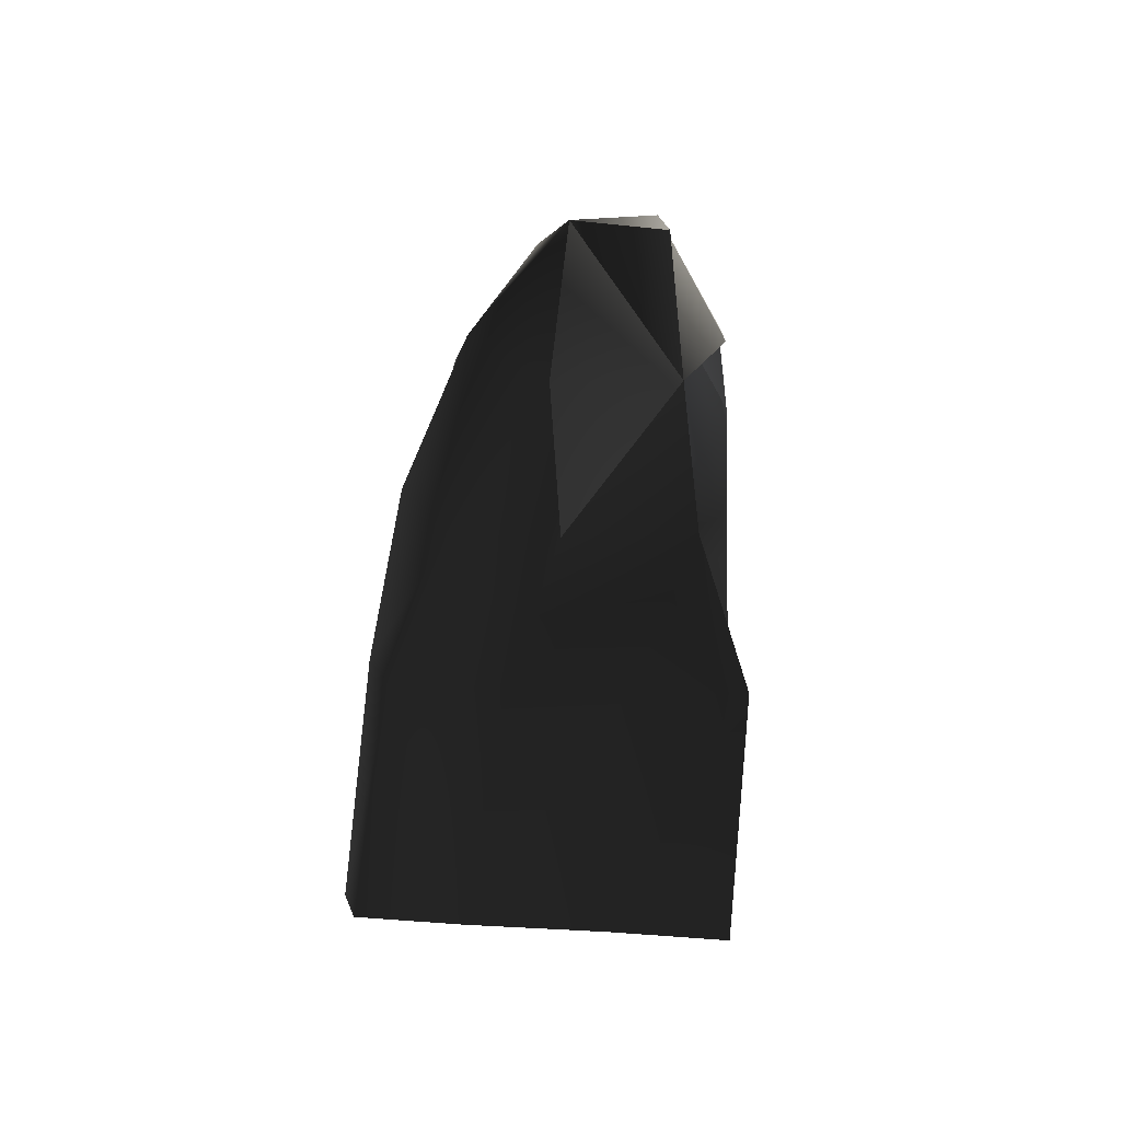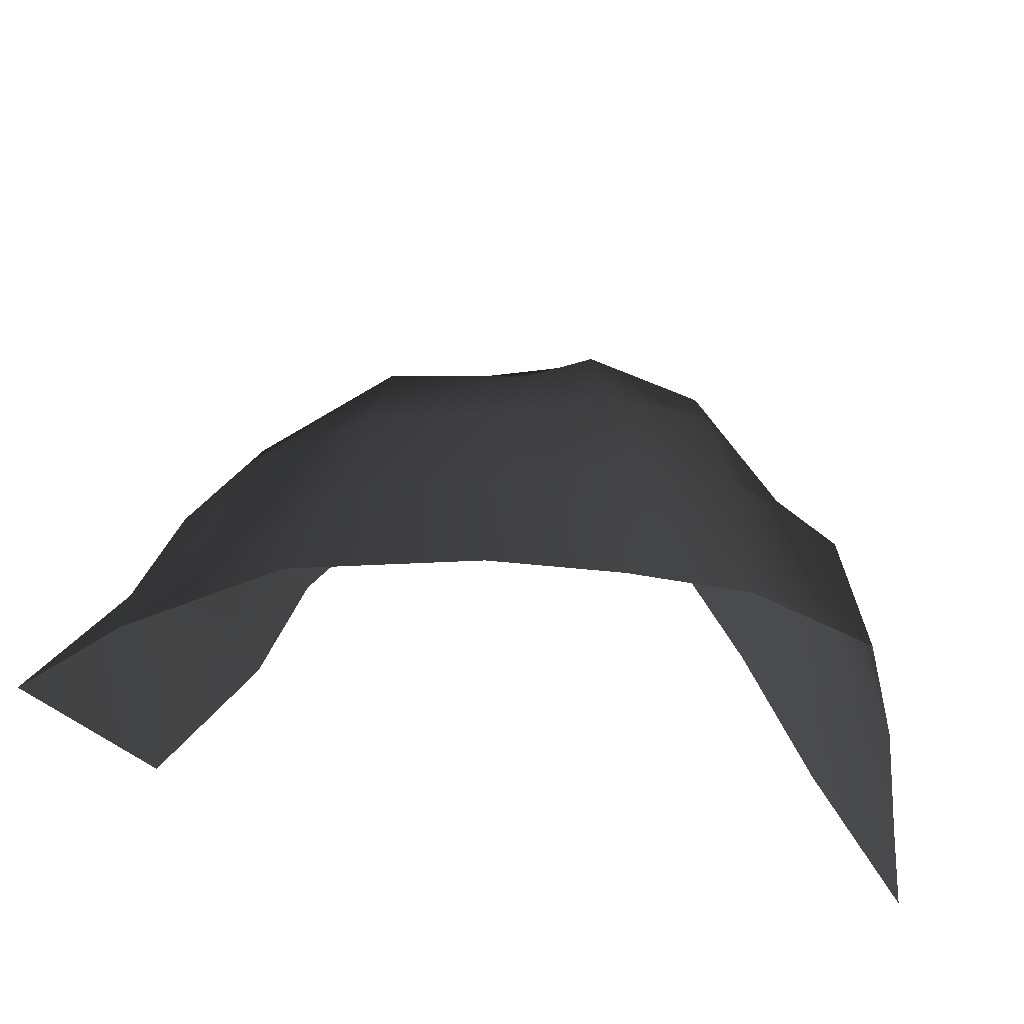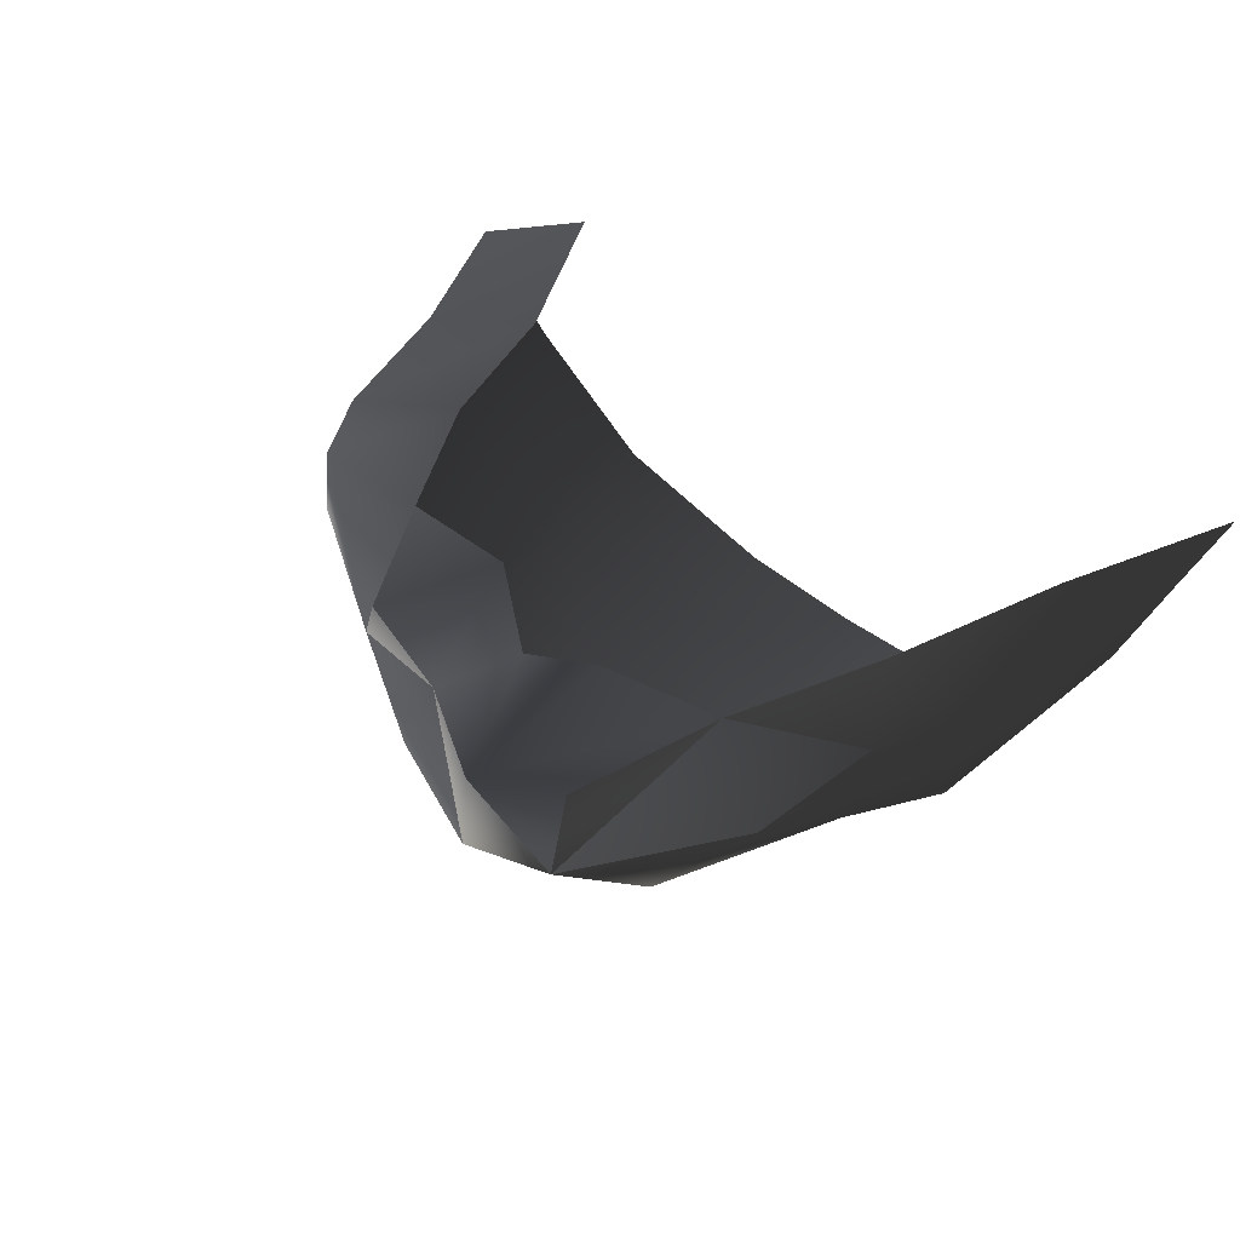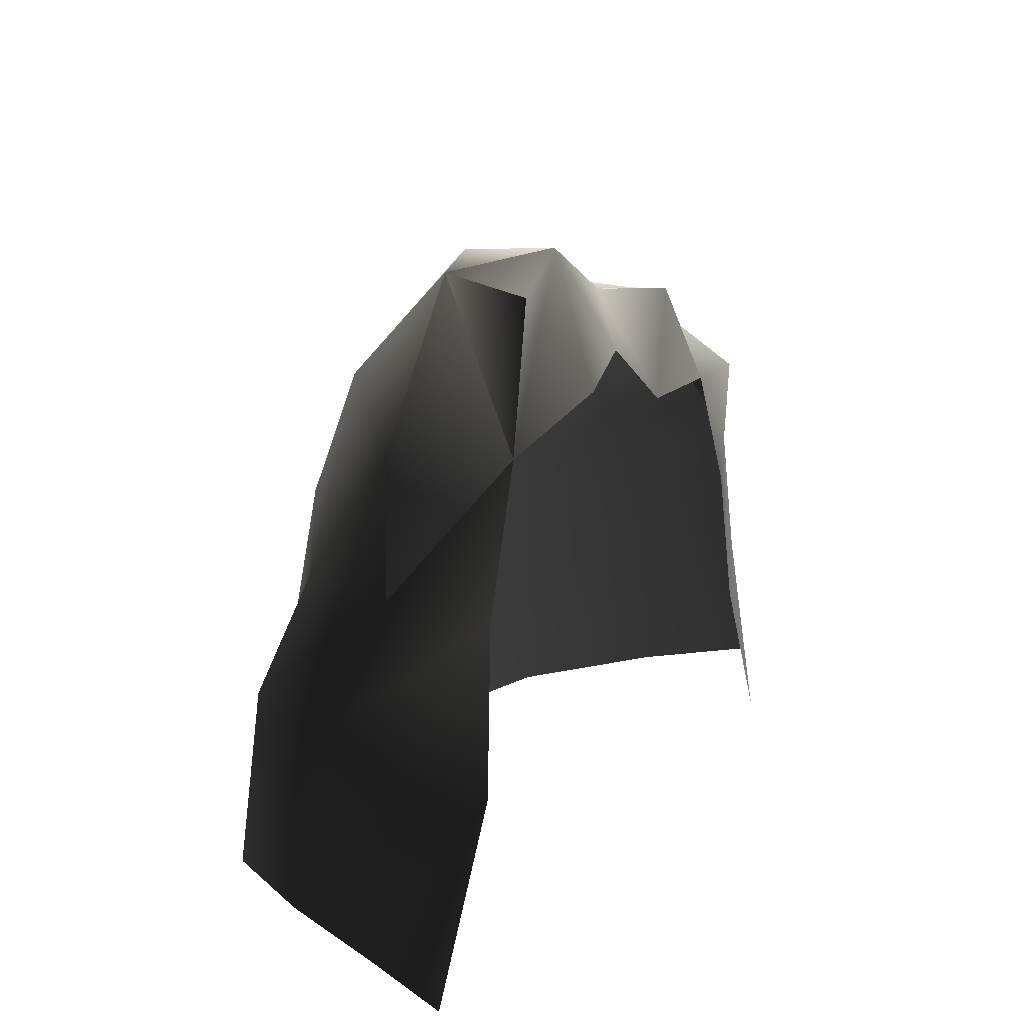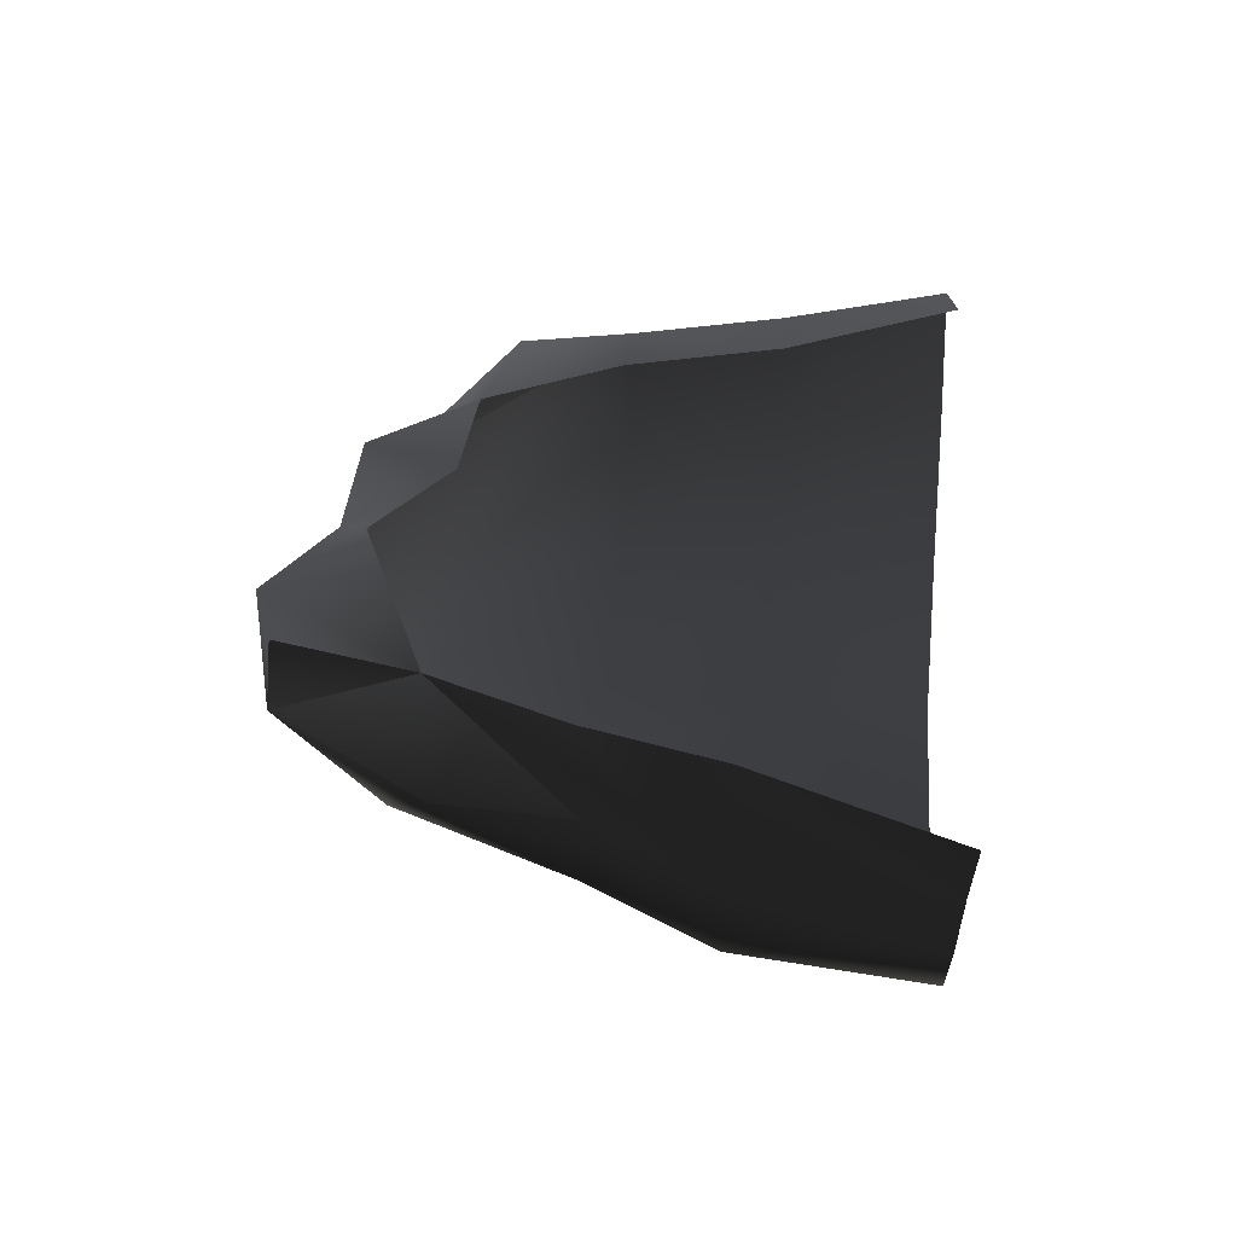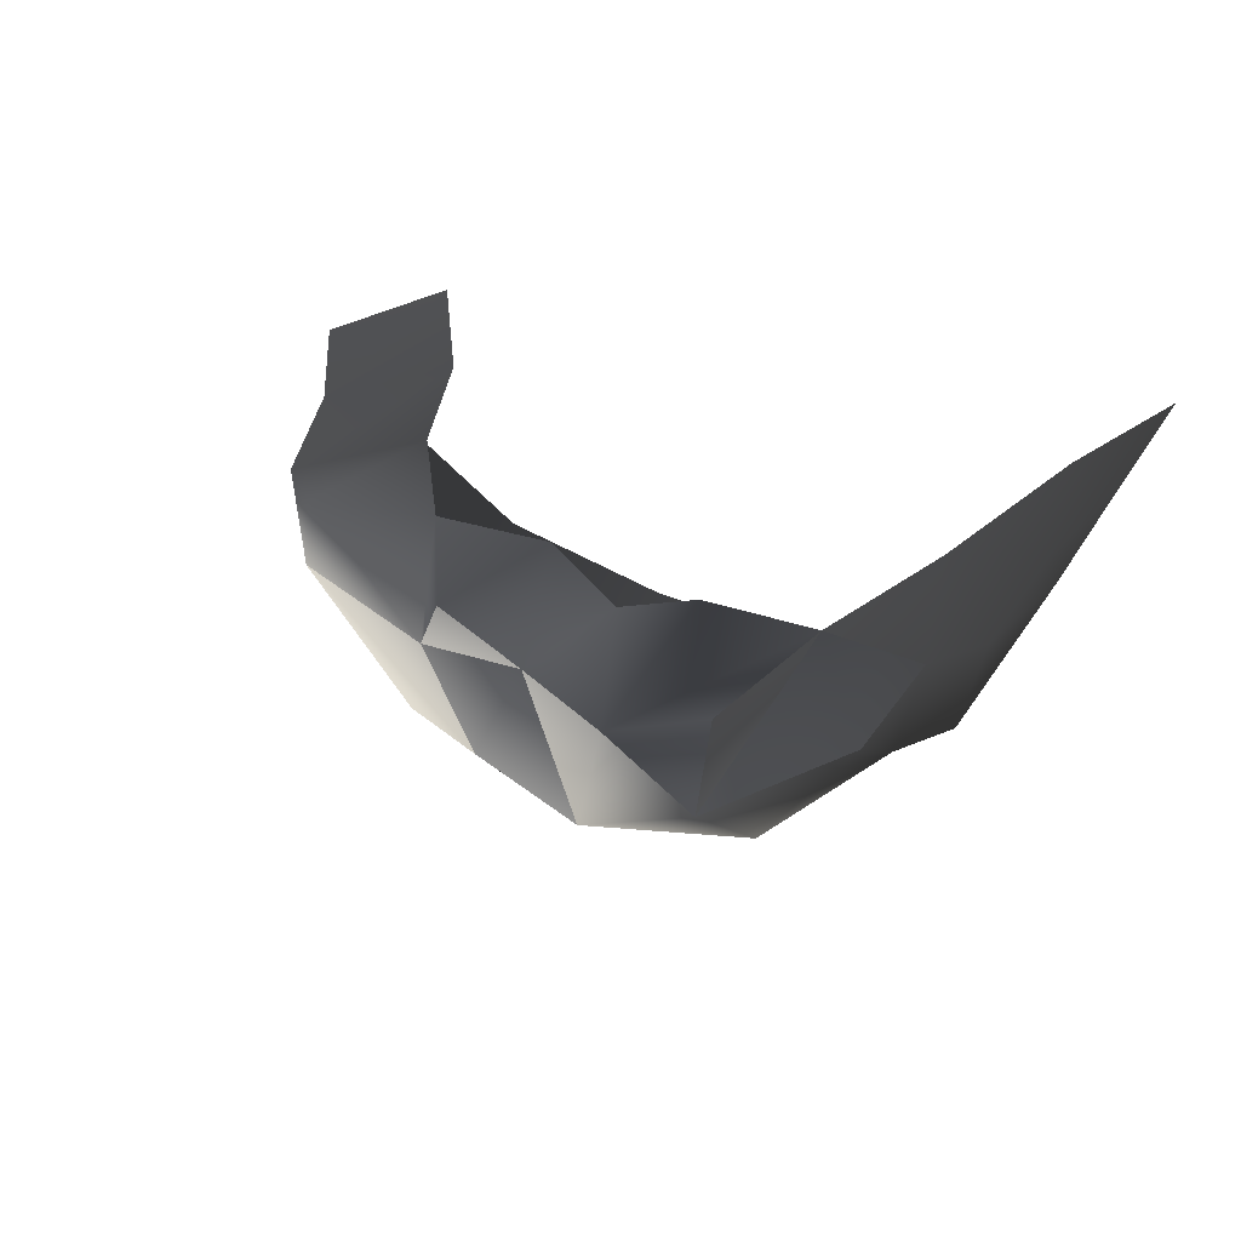
<metadata>
{"format":"obj","ext":"obj","renderer":"f3d","projection":"perspective","resolution":1024,"background":"white","views":[{"elev":-1.4,"azim":-85.7,"up":"+Y"},{"elev":-54.3,"azim":165.1,"up":"+Y"},{"elev":41.3,"azim":-140.4,"up":"+Z"},{"elev":20.4,"azim":-62.2,"up":"+Y"},{"elev":39.5,"azim":-86.1,"up":"+Z"},{"elev":31.3,"azim":-159.9,"up":"+Z"}]}
</metadata>
<code>
g Plane08
v 29.01 -0.9106 -111.7
v 69.44 80.35 -47.38
v 171.1 -11.86 -81.38
v -36.05 19.42 -139.1
v -40.66 127 -61.68
v -164 28.19 -112.4
v -142.7 130.9 -25.48
v -238.2 -20.38 -35.19
v 287.6 -51.1 22.12
v 122.1 64.97 41.87
v 21.97 87.52 51.75
v 69.44 80.35 -47.38
v -40.66 127 -61.68
v -69.07 147.1 49.31
v -238.2 -20.38 -35.19
v -200.3 -16.67 75.63
v -142.7 130.9 -25.48
v 122.1 64.97 41.87
v 21.97 87.52 51.75
v -151.6 119.4 62.93
v -200.3 -16.67 75.63
v -151.6 119.4 62.93
v -69.07 147.1 49.31
v 280.4 -51.1 88.67
v 287.6 -51.1 22.12
v 101.1 74.68 88.71
v -46.05 49.95 103.5
v 146.3 -27.68 110.9
v 101.1 74.68 88.71
v 36.59 -19.25 110.9
v -109.7 27.11 110.9
v 194.5 -155.3 -116.1
v 54.91 -145.8 -151.9
v -47.34 -107.2 -172.8
v -147.3 -104.6 -172.3
v 220.1 -304.9 -127.8
v 52.04 -295.6 -174.6
v -54.36 -257 -199.8
v -154.3 -254.4 -199.3
v 262.2 -469.2 -148.1
v 92.39 -461.3 -196.6
v -31.22 -460.1 -214.2
v -147.5 -459.5 -221.6
v -237.4 -148.6 -120.4
v -260.7 -151.3 -24.07
v -260.7 -151.3 -24.07
v -270.3 -148.9 89.46
v -269.1 -271.9 -165.3
v -293.3 -274.6 -67.18
v -341.1 -276 35.05
v -350.2 -276 129.4
v -269.8 -462.4 -193.5
v -323.3 -460.7 -96.57
v -372.8 -458.6 20.29
v -413.5 -458.6 114.1
v 306.6 -156.1 -22.25
v 353.5 -156.1 55.38
v 353.5 -156.1 55.38
v 211.8 -156.1 110.9
v 345.4 -305.5 -22.26
v 392.4 -305.5 55.37
v 250.6 -305.5 110.9
v 392.4 -305.5 55.37
v 390.2 -473.2 -49.62
v 469.3 -473.2 44.26
v 331 -473.2 110.8
v 469.3 -473.2 44.26
f 3 1 2
f 1 4 5
f 4 6 5
f 5 6 7
f 7 6 8
f 2 9 3
f 9 2 10
f 13 11 12
f 7 14 5
f 17 15 16
f 11 18 12
f 14 19 5
f 21 20 7
f 23 17 22
f 18 24 25
f 19 26 10
f 23 27 11
f 18 28 24
f 18 29 28
f 30 28 29
f 29 11 30
f 27 30 11
f 31 27 23
f 16 31 23
f 23 22 16
f 2 1 5
f 1 32 33
f 32 1 3
f 34 4 1
f 34 6 4
f 6 34 35
f 1 33 34
f 33 36 37
f 36 33 32
f 35 38 39
f 38 35 34
f 34 37 38
f 37 34 33
f 36 40 41
f 41 37 36
f 37 41 42
f 38 42 43
f 43 39 38
f 42 38 37
f 44 8 6
f 8 44 45
f 46 16 15
f 6 35 44
f 21 45 47
f 45 48 49
f 48 45 44
f 47 50 51
f 44 39 48
f 39 44 35
f 47 49 50
f 49 47 45
f 48 52 53
f 53 49 48
f 51 54 55
f 54 51 50
f 48 43 52
f 43 48 39
f 50 53 54
f 53 50 49
f 3 56 32
f 56 3 9
f 9 57 56
f 58 25 24
f 24 59 58
f 59 24 28
f 32 60 36
f 60 32 56
f 56 61 60
f 61 56 57
f 58 62 63
f 62 58 59
f 36 64 40
f 64 36 60
f 60 65 64
f 65 60 61
f 63 66 67
f 66 63 62

</code>
